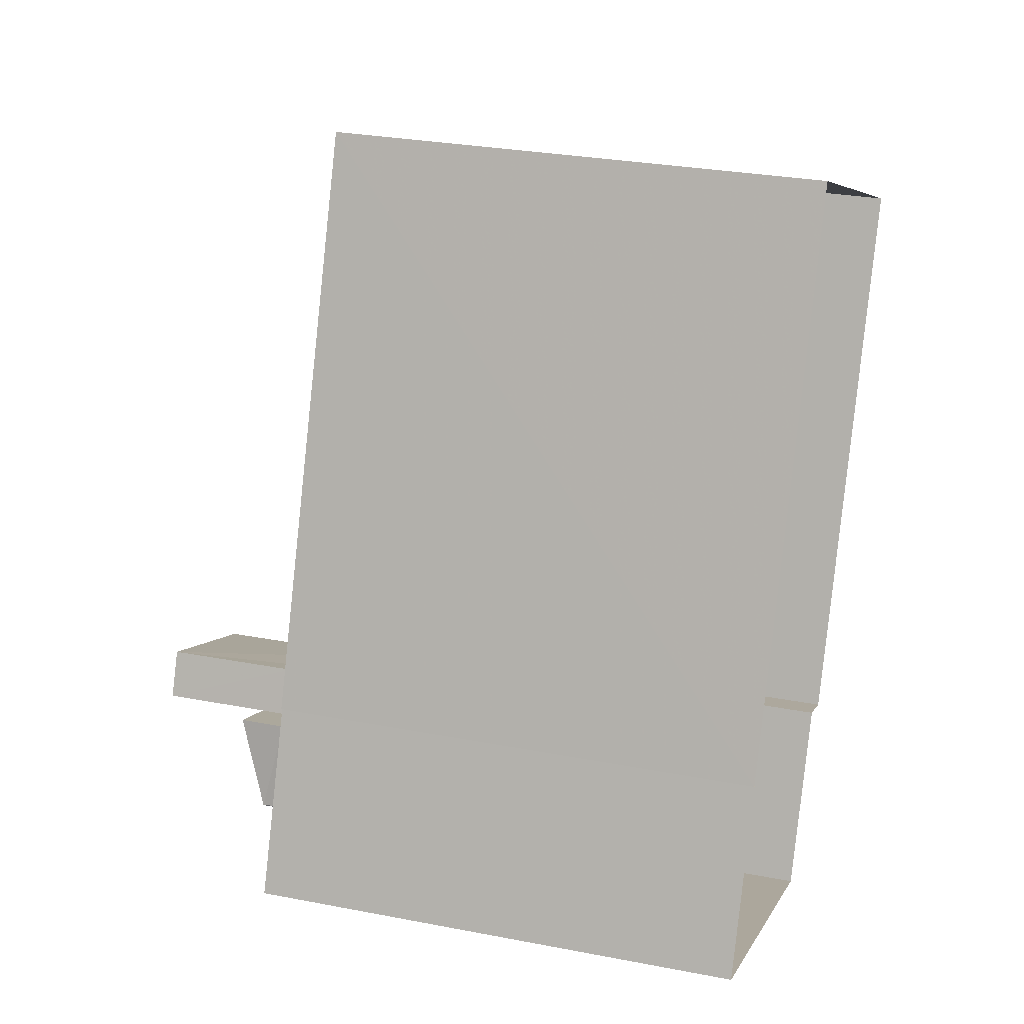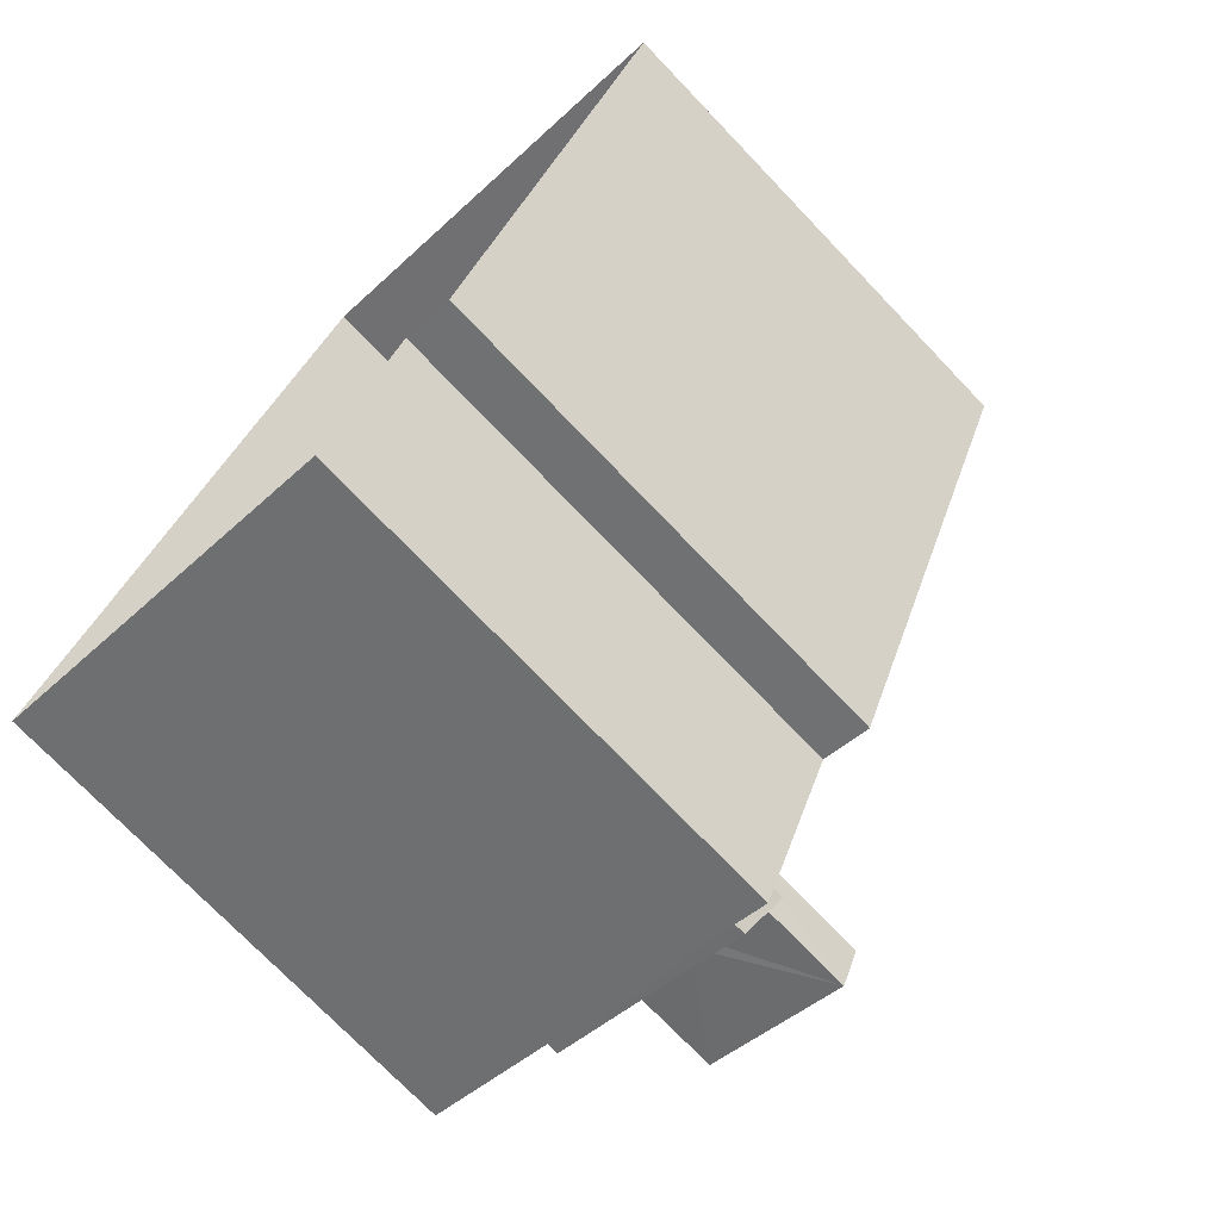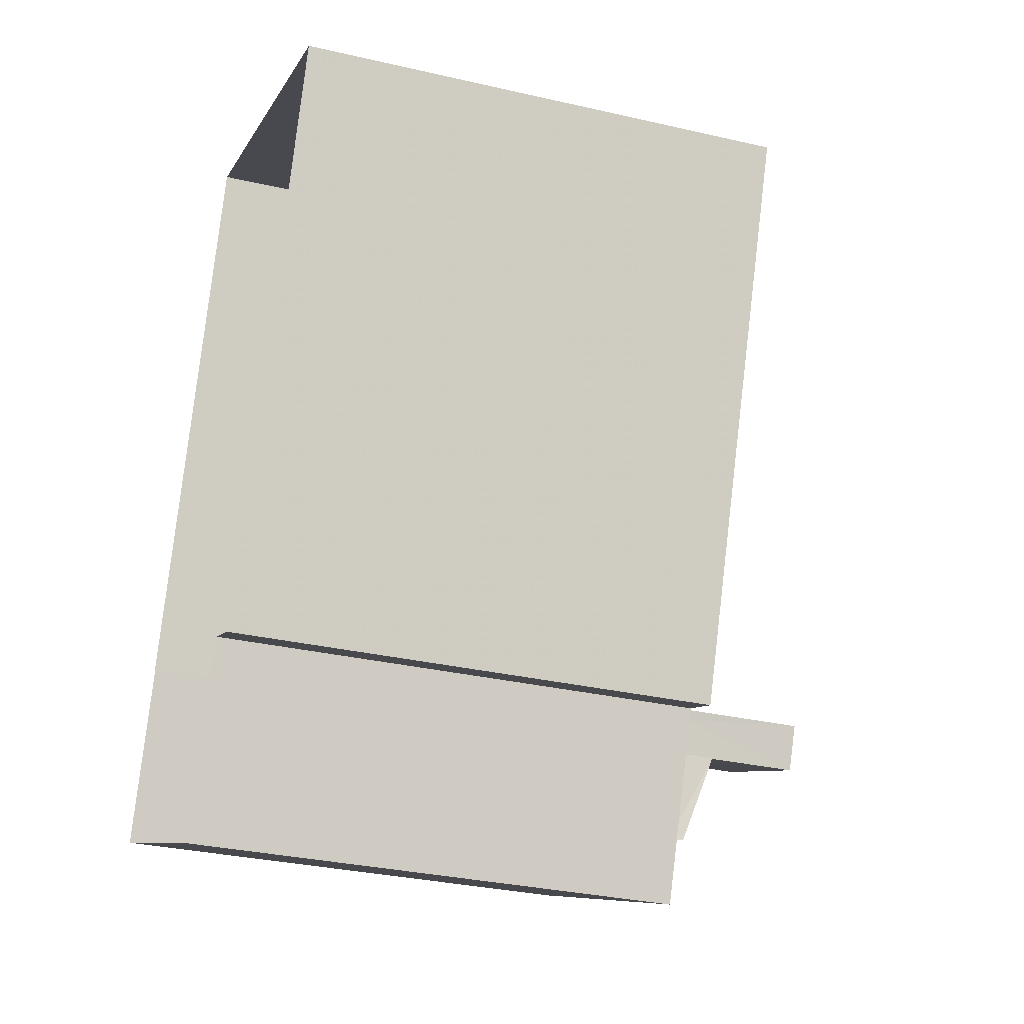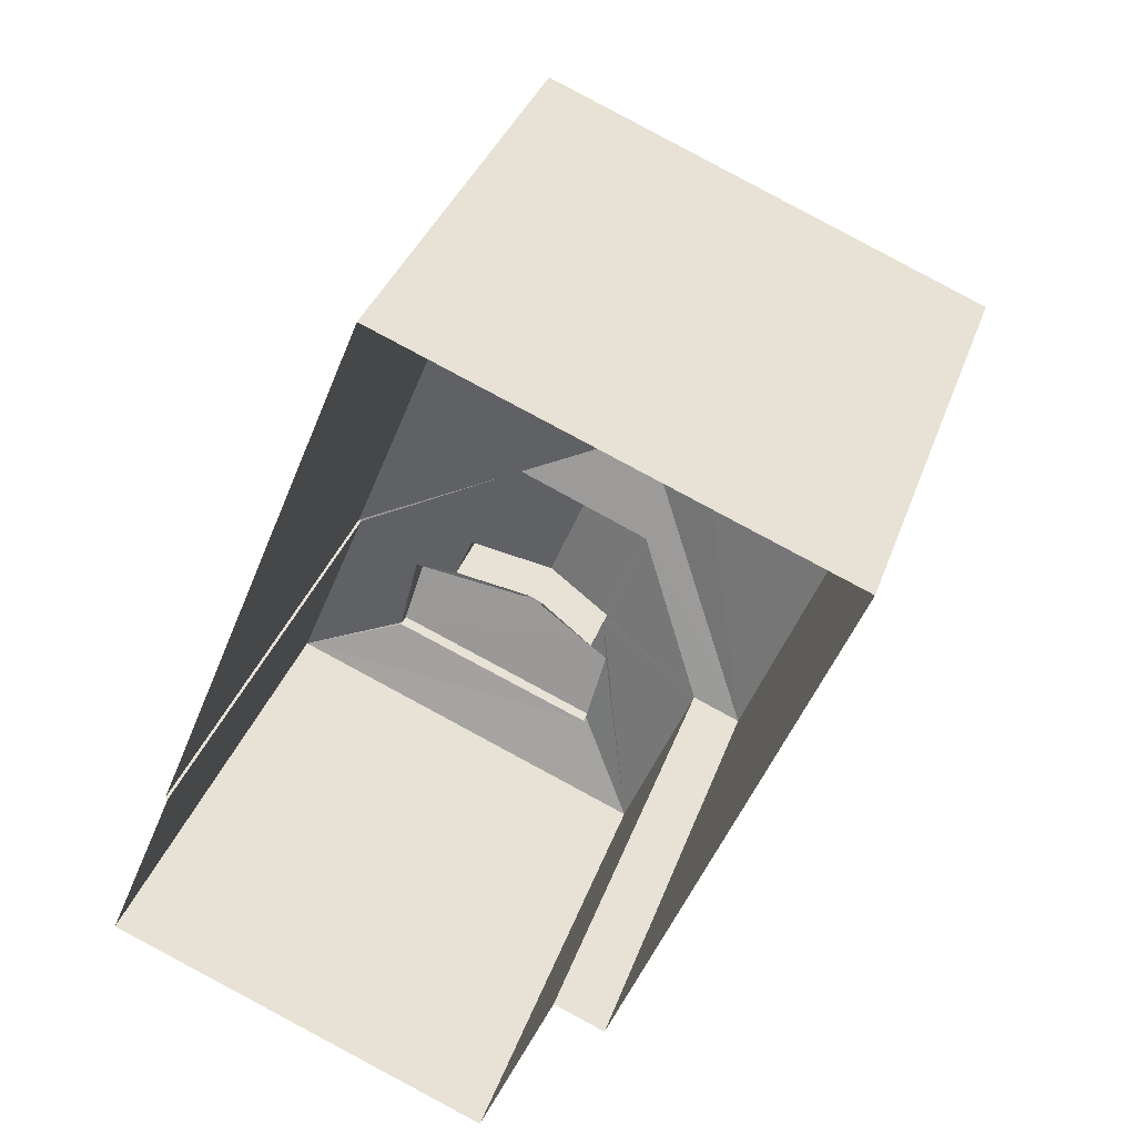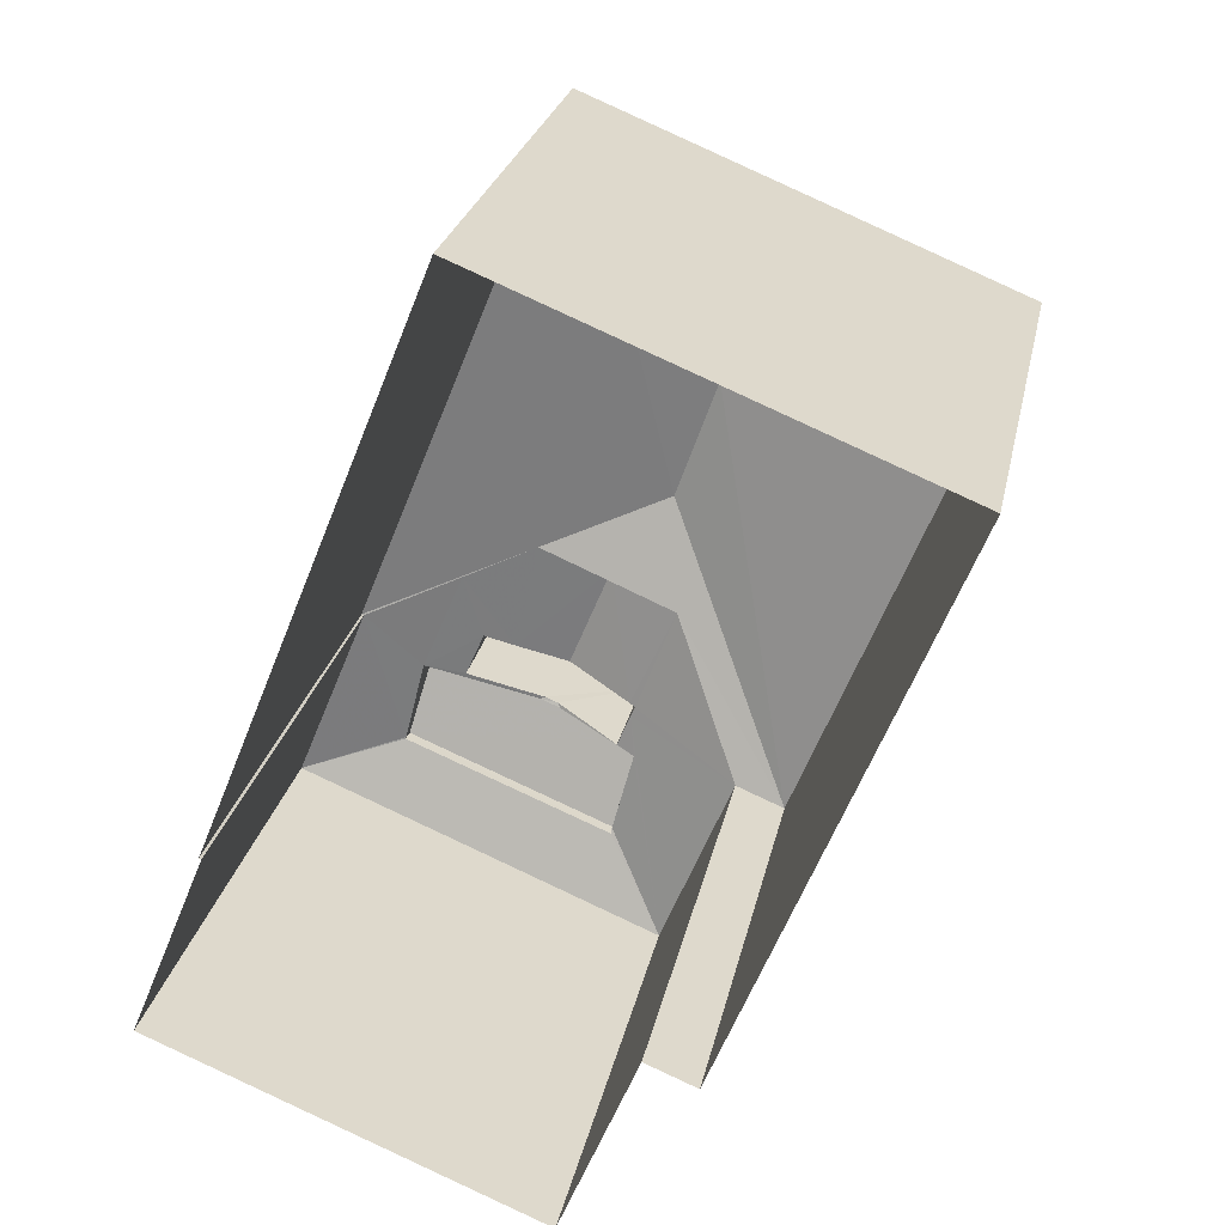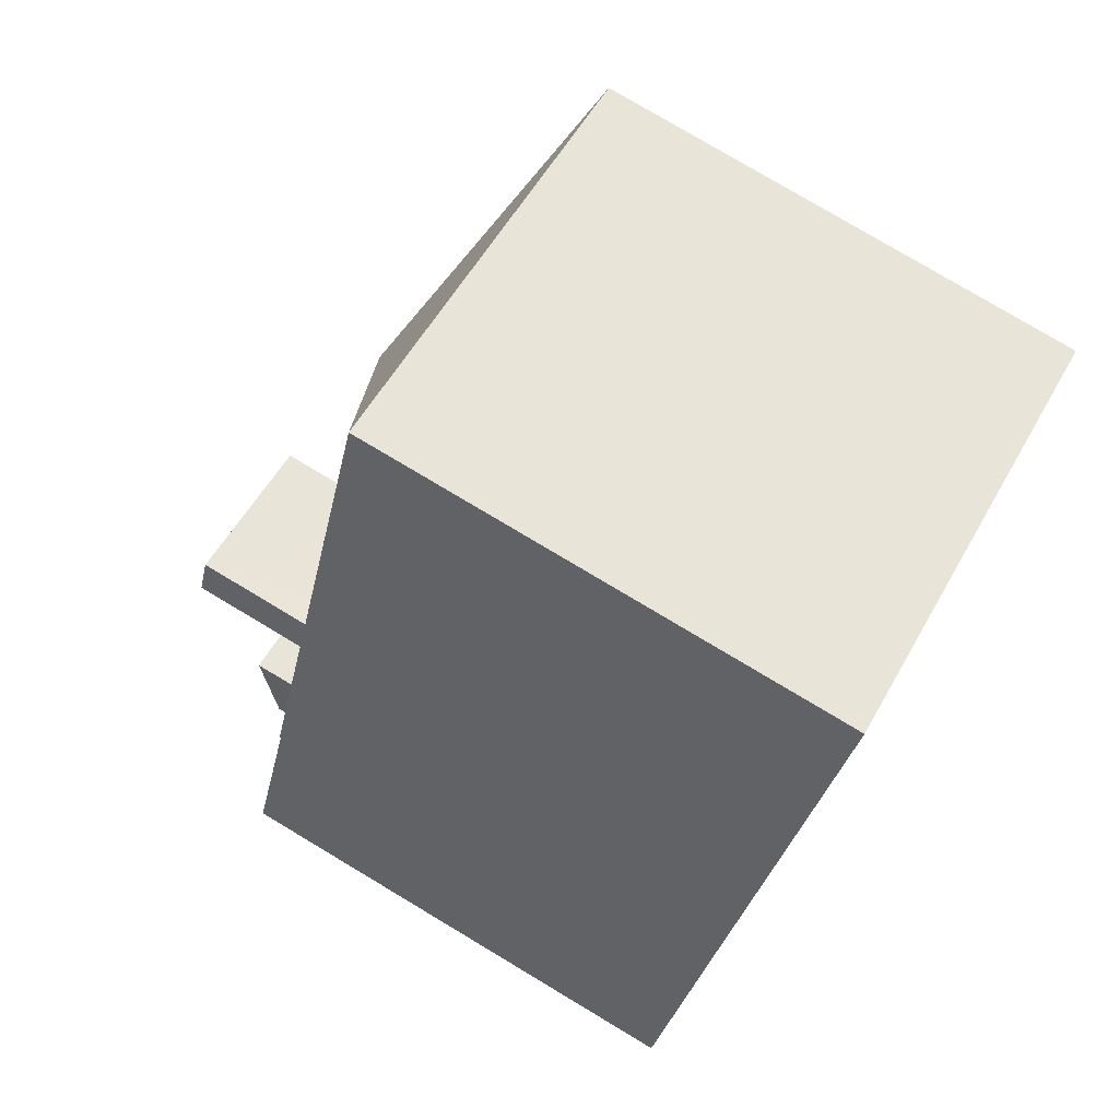
<metadata>
{"format":"obj","ext":"obj","renderer":"f3d","projection":"perspective","resolution":1024,"background":"white","views":[{"elev":28.3,"azim":106.3,"up":"+Y"},{"elev":-73.5,"azim":-136.3,"up":"+Y"},{"elev":-31.5,"azim":-108.2,"up":"+Y"},{"elev":34.7,"azim":-162.3,"up":"+Y"},{"elev":25.2,"azim":-168.5,"up":"+Y"},{"elev":79.1,"azim":120.8,"up":"+Y"}]}
</metadata>
<code>
v -8.941e+04 -1.002e+05 2.367
v -8.941e+04 -1.002e+05 2.366
v -8.941e+04 -1.002e+05 2.368
v -8.941e+04 -1.002e+05 2.368
v -8.94e+04 -1.002e+05 2.367
v -8.94e+04 -1.002e+05 2.367
v -8.941e+04 -1.002e+05 2.368
v -8.94e+04 -1.002e+05 2.367
v -8.941e+04 -1.002e+05 9.327
v -8.941e+04 -1.002e+05 8.432
v -8.941e+04 -1.002e+05 8.433
v -8.94e+04 -1.002e+05 8.432
v -8.941e+04 -1.002e+05 9.328
v -8.941e+04 -1.002e+05 9.238
v -8.941e+04 -1.002e+05 8.937
v -8.941e+04 -1.002e+05 8.951
v -8.941e+04 -1.002e+05 8.923
v -8.941e+04 -1.002e+05 8.433
v -8.941e+04 -1.002e+05 8.433
v -8.941e+04 -1.002e+05 8.922
v -8.941e+04 -1.002e+05 8.433
v -8.94e+04 -1.002e+05 8.432
v -8.94e+04 -1.002e+05 8.722
v -8.94e+04 -1.002e+05 8.942
v -8.94e+04 -1.002e+05 9.238
v -8.94e+04 -1.002e+05 8.768
v -8.94e+04 -1.002e+05 8.76
v -8.94e+04 -1.002e+05 8.433
v -8.941e+04 -1.002e+05 8.764
v -8.941e+04 -1.002e+05 8.792
v -8.94e+04 -1.002e+05 8.936
v -8.94e+04 -1.002e+05 9.283
v -8.941e+04 -1.002e+05 9.283
v -8.941e+04 -1.002e+05 8.936
v -8.94e+04 -1.002e+05 10.51
v -8.941e+04 -1.002e+05 10.51
v -8.941e+04 -1.002e+05 10.51
v -8.94e+04 -1.002e+05 10.51
v -8.94e+04 -1.002e+05 9.017
v -8.94e+04 -1.002e+05 9.195
v -8.94e+04 -1.002e+05 9.209
v -8.94e+04 -1.002e+05 9.207
v -8.94e+04 -1.002e+05 9.195
v -8.94e+04 -1.002e+05 8.884
v -8.94e+04 -1.002e+05 8.887
v -8.94e+04 -1.002e+05 8.719
v -8.941e+04 -1.002e+05 8.841
v -8.941e+04 -1.002e+05 8.925
f 1 2 3
f 1 3 4
f 2 5 6
f 3 6 7
f 7 6 8
f 2 6 3
f 9 10 11
f 12 10 13
f 14 15 16
f 17 18 19
f 20 15 18
f 16 15 20
f 17 20 18
f 15 21 18
f 21 15 13
f 22 12 23
f 12 13 24
f 23 12 24
f 13 15 24
f 21 13 9
f 14 16 25
f 26 27 28
f 28 29 19
f 29 30 19
f 27 29 28
f 31 32 33
f 34 31 33
f 35 36 37
f 38 35 37
f 23 24 39
f 39 14 25
f 39 24 14
f 40 41 42
f 43 40 42
f 9 13 10
f 11 21 9
f 40 44 41
f 45 23 39
f 45 44 46
f 22 23 46
f 28 22 26
f 46 44 40
f 22 46 26
f 45 46 23
f 17 19 47
f 48 17 47
f 42 48 43
f 47 19 30
f 43 48 47
f 3 21 4
f 3 18 21
f 28 7 8
f 28 19 7
f 18 7 19
f 18 3 7
f 10 2 1
f 11 10 1
f 46 40 32
f 33 32 40
f 47 33 43
f 33 40 43
f 45 39 35
f 35 25 36
f 16 20 36
f 25 16 36
f 35 39 25
f 45 35 38
f 44 45 38
f 10 12 5
f 2 10 5
f 21 1 4
f 21 11 1
f 32 31 46
f 27 26 31
f 31 26 46
f 20 17 36
f 17 37 36
f 17 48 37
f 33 30 34
f 34 30 29
f 47 30 33
f 22 5 12
f 22 6 5
f 48 42 37
f 37 41 38
f 41 44 38
f 37 42 41
f 22 28 8
f 6 22 8
f 31 34 29
f 27 31 29
f 15 14 24

</code>
